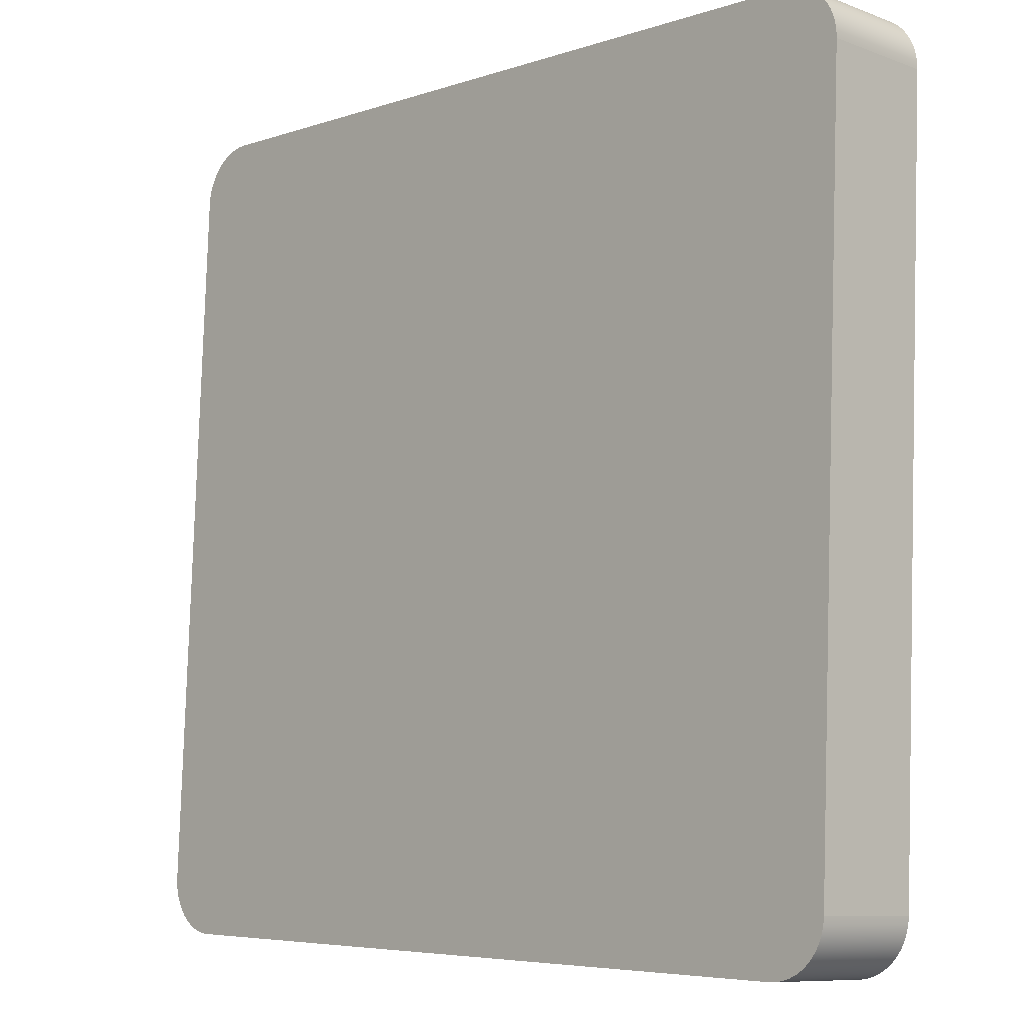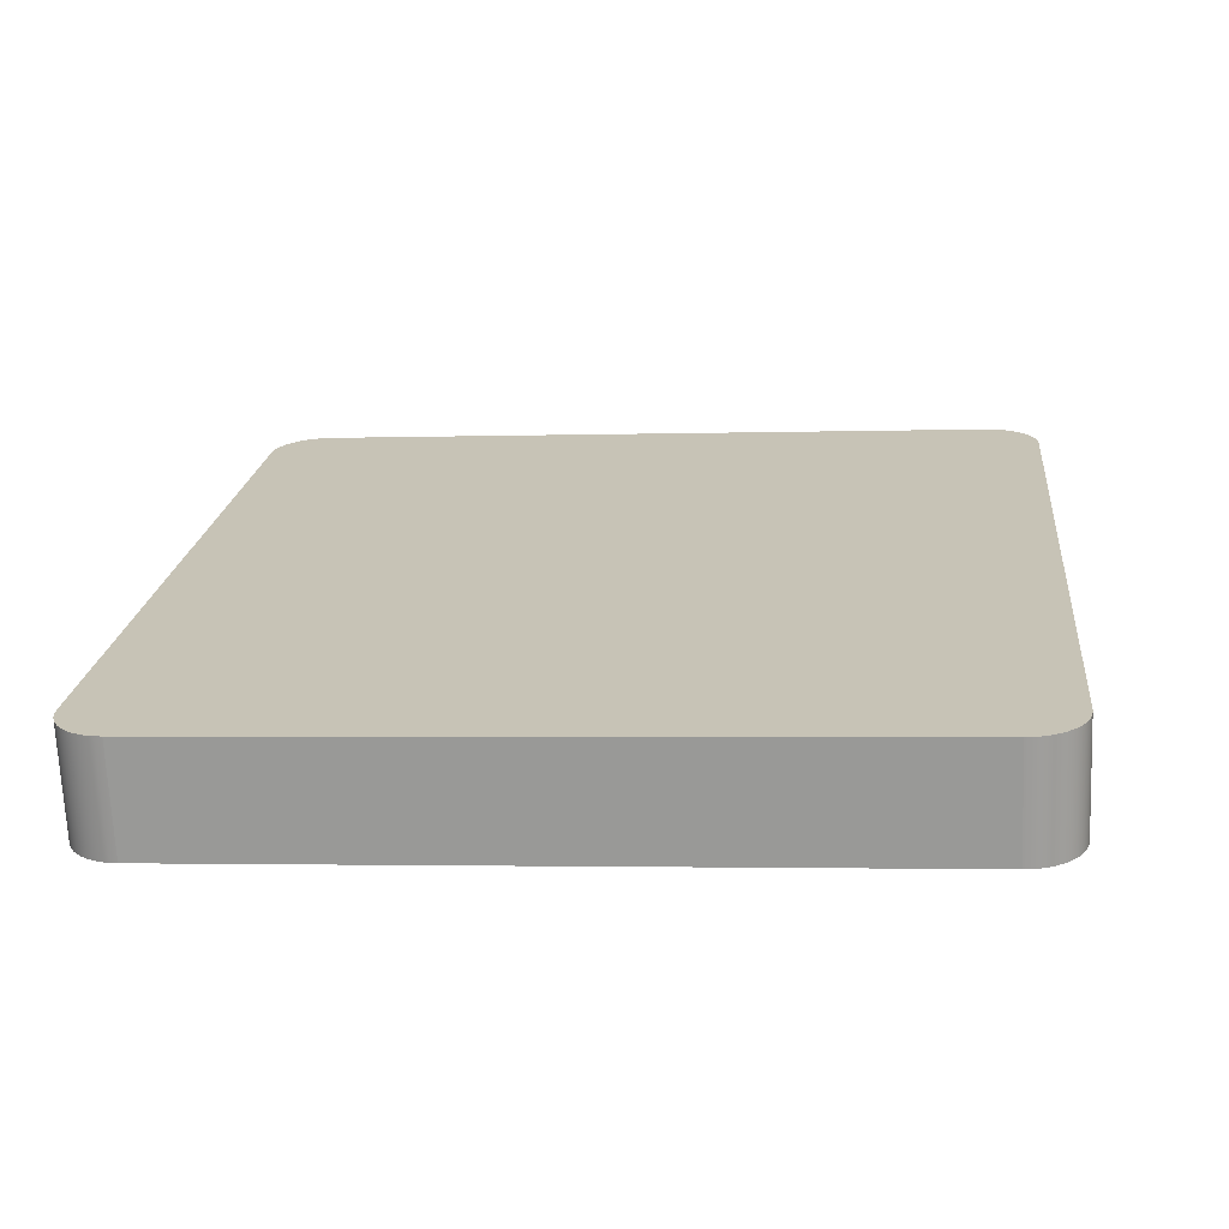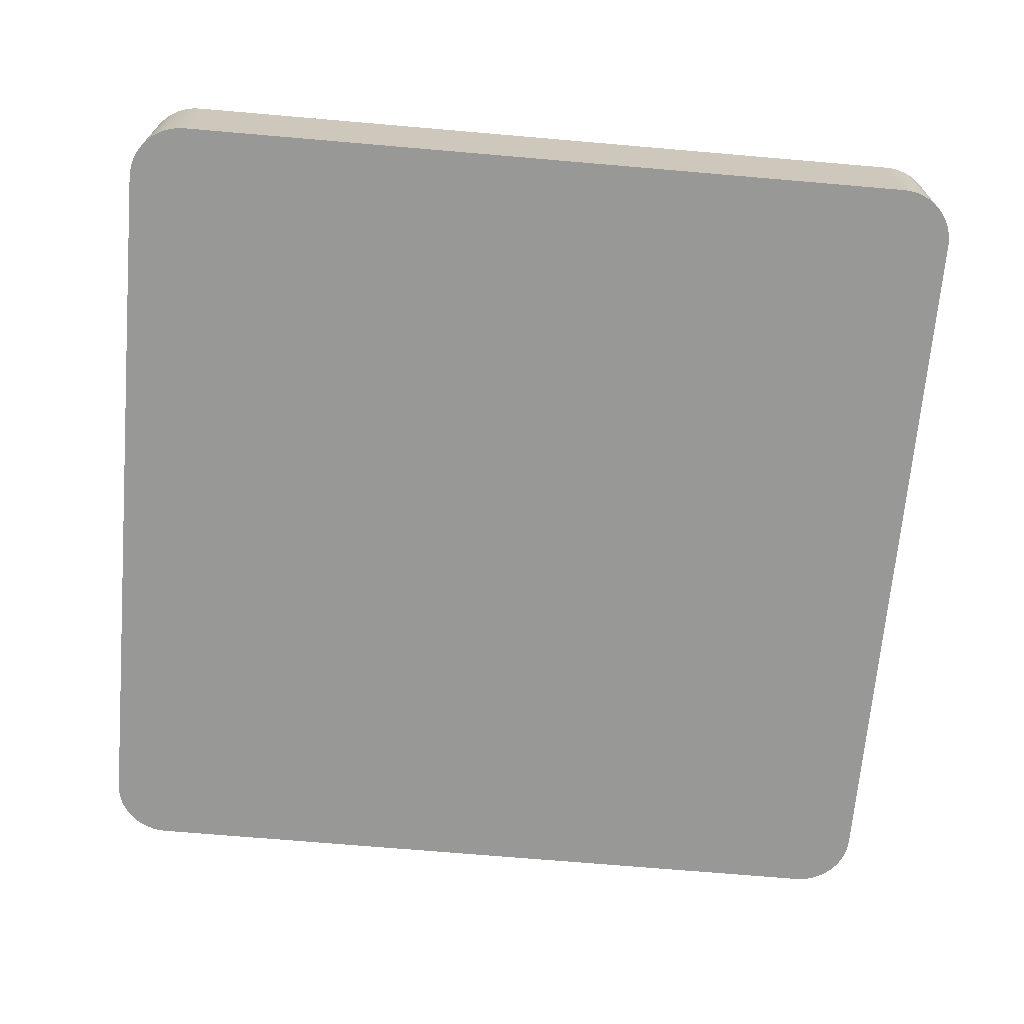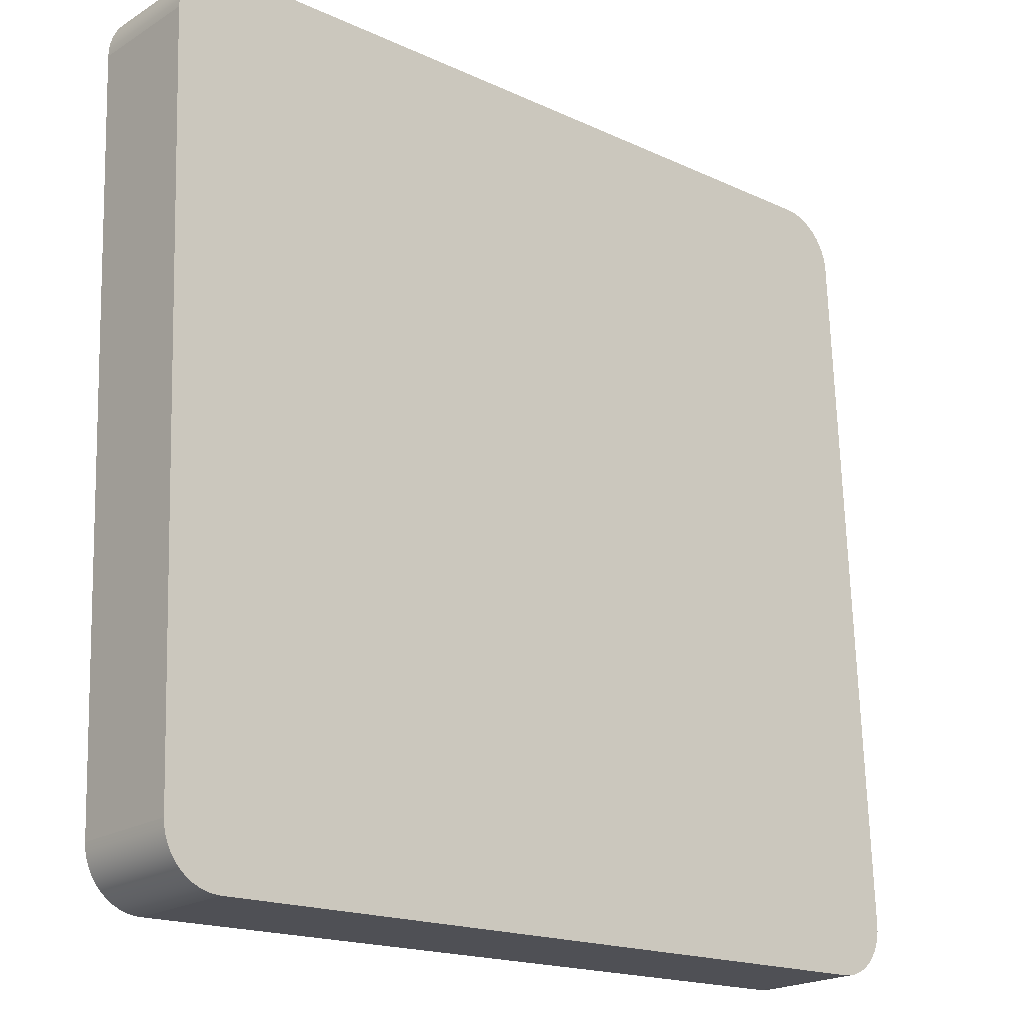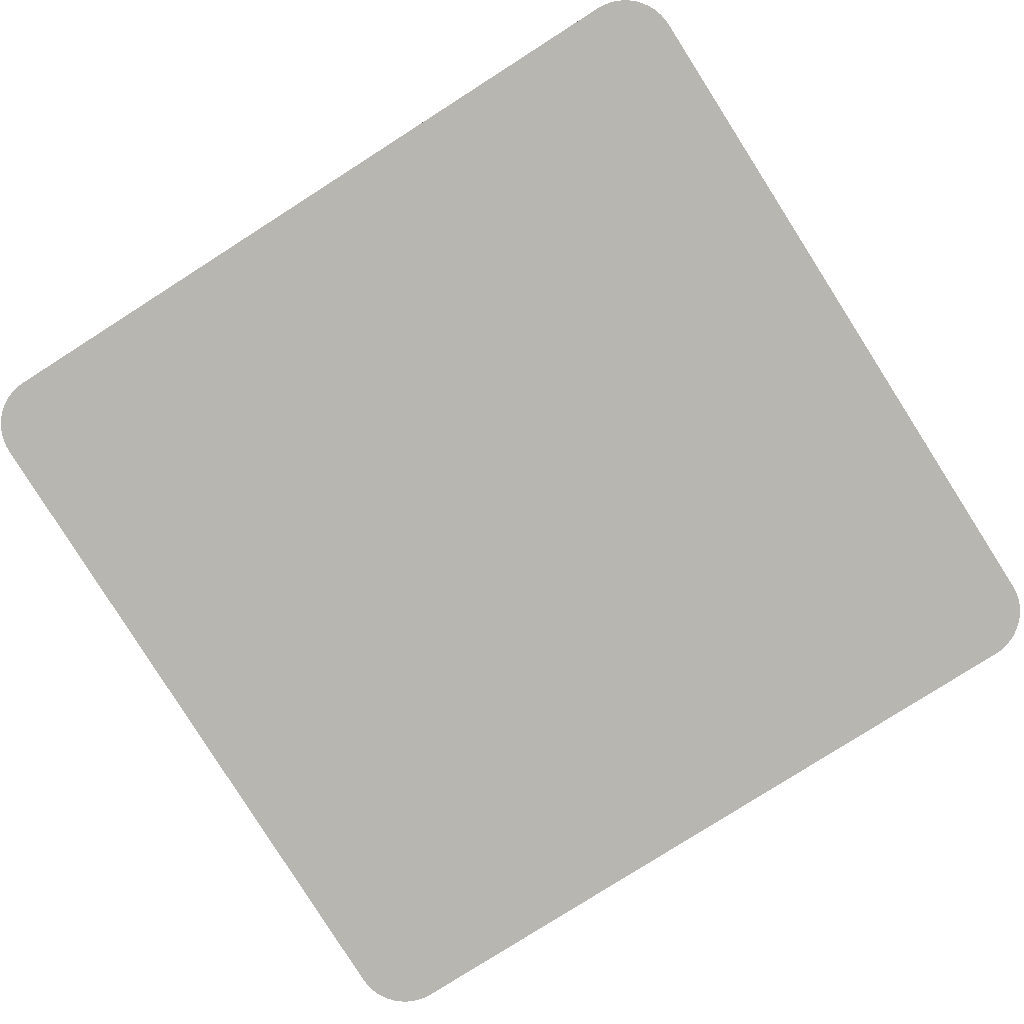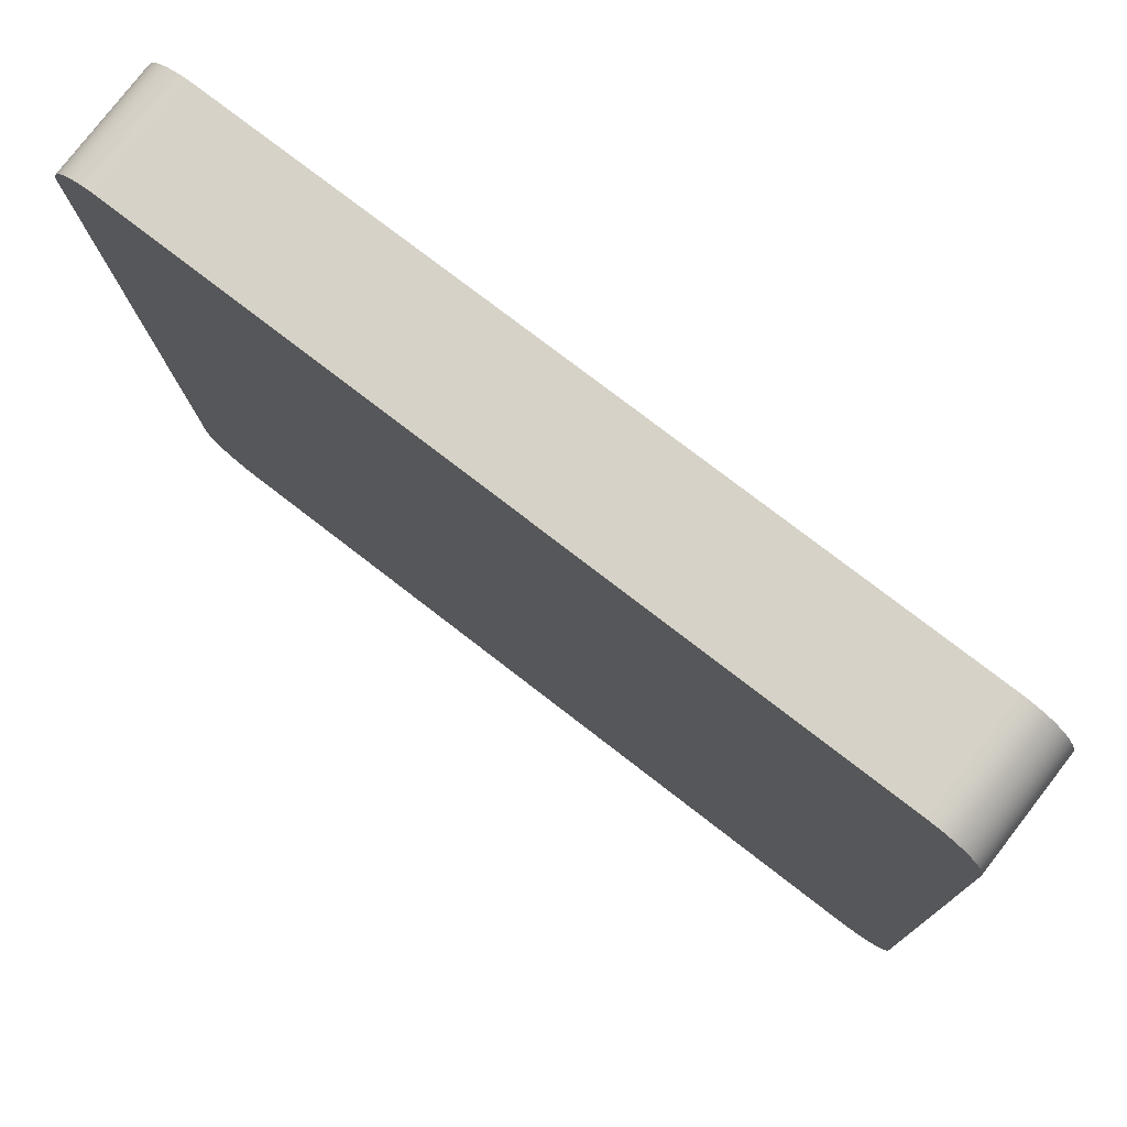
<metadata>
{"format":"obj","ext":"obj","renderer":"f3d","projection":"perspective","resolution":1024,"background":"white","views":[{"elev":-5.7,"azim":-134.0,"up":"+Z"},{"elev":20.1,"azim":96.0,"up":"+Y"},{"elev":-71.0,"azim":-4.9,"up":"+Y"},{"elev":-17.7,"azim":137.7,"up":"+Z"},{"elev":-79.7,"azim":-147.5,"up":"+Y"},{"elev":75.7,"azim":37.8,"up":"+Z"}]}
</metadata>
<code>
o Group23/mesh61/mesh61-geometry#mesh61-geometry
v 0.5823 -0.1352 0.2701
v 0.5818 -0.1421 0.2699
v 0.5823 -0.142 0.2698
v 0.5818 -0.1352 0.2702
v 0.5823 -0.1398 0.219
v 0.5827 -0.1352 0.27
v 0.5818 -0.133 0.2192
v 0.5814 -0.1421 0.27
v 0.5818 -0.1398 0.2189
v 0.5827 -0.1398 0.2191
v 0.5827 -0.142 0.2697
v 0.5823 -0.133 0.2193
v 0.5814 -0.133 0.2192
v 0.5814 -0.1352 0.2702
v 0.5831 -0.1352 0.2698
v 0.5827 -0.133 0.2194
v 0.5354 -0.1421 0.27
v 0.5814 -0.1398 0.2189
v 0.5831 -0.1399 0.2193
v 0.5831 -0.142 0.2695
v 0.5354 -0.133 0.2192
v 0.5354 -0.1352 0.2702
v 0.5834 -0.1352 0.2695
v 0.5831 -0.133 0.2196
v 0.5349 -0.1421 0.2699
v 0.5354 -0.1398 0.2189
v 0.5834 -0.1399 0.2196
v 0.5834 -0.142 0.2693
v 0.5349 -0.133 0.2192
v 0.5349 -0.1352 0.2702
v 0.5838 -0.1352 0.2693
v 0.5834 -0.1331 0.2199
v 0.5345 -0.142 0.2698
v 0.5349 -0.1398 0.2189
v 0.5838 -0.1399 0.2199
v 0.5838 -0.142 0.269
v 0.5345 -0.133 0.2193
v 0.5345 -0.1352 0.2701
v 0.5841 -0.142 0.2686
v 0.5838 -0.1331 0.2202
v 0.5341 -0.142 0.2697
v 0.5345 -0.1398 0.219
v 0.5841 -0.1399 0.2202
v 0.5841 -0.1352 0.2689
v 0.5841 -0.1331 0.2205
v 0.5341 -0.133 0.2194
v 0.5341 -0.1352 0.27
v 0.5843 -0.142 0.2683
v 0.5843 -0.1399 0.2206
v 0.5337 -0.142 0.2695
v 0.5341 -0.1398 0.2191
v 0.5843 -0.1331 0.2209
v 0.5843 -0.1352 0.2685
v 0.5337 -0.133 0.2196
v 0.5337 -0.1352 0.2698
v 0.5337 -0.1399 0.2193
v 0.5845 -0.142 0.2679
v 0.5845 -0.1399 0.221
v 0.5845 -0.1331 0.2213
v 0.5333 -0.142 0.2693
v 0.5845 -0.1352 0.2681
v 0.5333 -0.1331 0.2199
v 0.5333 -0.1352 0.2695
v 0.5333 -0.1399 0.2196
v 0.5847 -0.1419 0.2674
v 0.5847 -0.1399 0.2214
v 0.5847 -0.1331 0.2217
v 0.5847 -0.1351 0.2677
v 0.533 -0.142 0.269
v 0.533 -0.1331 0.2202
v 0.533 -0.1352 0.2693
v 0.533 -0.1399 0.2199
v 0.5848 -0.1419 0.267
v 0.5848 -0.14 0.2218
v 0.5848 -0.1332 0.2221
v 0.5327 -0.1352 0.2689
v 0.5327 -0.1399 0.2202
v 0.5848 -0.1351 0.2673
v 0.5327 -0.1331 0.2205
v 0.5327 -0.142 0.2686
v 0.5848 -0.1419 0.2666
v 0.5848 -0.14 0.2223
v 0.5848 -0.1332 0.2226
v 0.5324 -0.1352 0.2685
v 0.5324 -0.1331 0.2209
v 0.5324 -0.142 0.2683
v 0.5848 -0.1351 0.2668
v 0.5324 -0.1399 0.2206
v 0.5322 -0.1352 0.2681
v 0.5322 -0.1331 0.2213
v 0.5322 -0.1399 0.221
v 0.5322 -0.142 0.2679
v 0.5321 -0.1351 0.2677
v 0.5321 -0.1331 0.2217
v 0.5321 -0.1399 0.2214
v 0.5321 -0.1419 0.2674
v 0.532 -0.1351 0.2673
v 0.532 -0.1332 0.2221
v 0.532 -0.14 0.2218
v 0.532 -0.1419 0.267
v 0.532 -0.1351 0.2668
v 0.532 -0.1332 0.2226
v 0.532 -0.14 0.2223
v 0.532 -0.1419 0.2666
f 1 2 3
f 2 1 4
f 3 2 1
f 4 1 2
f 2 5 3
f 3 5 2
f 3 6 1
f 1 6 3
f 7 4 1
f 1 4 7
f 4 8 2
f 2 8 4
f 2 9 5
f 5 9 2
f 3 5 10
f 10 5 3
f 6 3 11
f 11 3 6
f 12 1 6
f 6 1 12
f 13 4 7
f 7 4 13
f 7 1 12
f 12 1 7
f 8 4 14
f 14 4 8
f 8 9 2
f 2 9 8
f 7 5 9
f 9 5 7
f 12 10 5
f 5 10 12
f 3 10 11
f 11 10 3
f 11 15 6
f 6 15 11
f 12 6 16
f 16 6 12
f 13 14 4
f 4 14 13
f 9 13 7
f 7 13 9
f 5 7 12
f 12 7 5
f 14 17 8
f 8 17 14
f 8 18 9
f 9 18 8
f 10 12 16
f 16 12 10
f 11 10 19
f 19 10 11
f 15 11 20
f 20 11 15
f 16 6 15
f 15 6 16
f 21 14 13
f 13 14 21
f 13 9 18
f 18 9 13
f 17 14 22
f 22 14 17
f 17 18 8
f 8 18 17
f 16 19 10
f 10 19 16
f 11 19 20
f 20 19 11
f 20 23 15
f 15 23 20
f 16 15 24
f 24 15 16
f 21 22 14
f 14 22 21
f 18 21 13
f 13 21 18
f 22 25 17
f 17 25 22
f 17 26 18
f 18 26 17
f 19 16 24
f 24 16 19
f 20 19 27
f 27 19 20
f 23 20 28
f 28 20 23
f 24 15 23
f 23 15 24
f 29 22 21
f 21 22 29
f 21 18 26
f 26 18 21
f 25 22 30
f 30 22 25
f 25 26 17
f 17 26 25
f 24 27 19
f 19 27 24
f 20 27 28
f 28 27 20
f 28 31 23
f 23 31 28
f 24 23 32
f 32 23 24
f 29 30 22
f 22 30 29
f 26 29 21
f 21 29 26
f 30 33 25
f 25 33 30
f 25 34 26
f 26 34 25
f 27 24 32
f 32 24 27
f 28 27 35
f 35 27 28
f 31 28 36
f 36 28 31
f 32 23 31
f 31 23 32
f 37 30 29
f 29 30 37
f 29 26 34
f 34 26 29
f 33 30 38
f 38 30 33
f 33 34 25
f 25 34 33
f 32 35 27
f 27 35 32
f 28 35 36
f 36 35 28
f 39 31 36
f 36 31 39
f 32 31 40
f 40 31 32
f 37 38 30
f 30 38 37
f 34 37 29
f 29 37 34
f 38 41 33
f 33 41 38
f 33 42 34
f 34 42 33
f 35 32 40
f 40 32 35
f 36 35 43
f 43 35 36
f 31 39 44
f 44 39 31
f 36 43 39
f 39 43 36
f 40 31 45
f 45 31 40
f 46 38 37
f 37 38 46
f 37 34 42
f 42 34 37
f 41 38 47
f 47 38 41
f 41 42 33
f 33 42 41
f 45 35 40
f 40 35 45
f 35 45 43
f 43 45 35
f 48 44 39
f 39 44 48
f 45 31 44
f 44 31 45
f 39 43 49
f 49 43 39
f 46 47 38
f 38 47 46
f 42 46 37
f 37 46 42
f 47 50 41
f 41 50 47
f 41 51 42
f 42 51 41
f 52 43 45
f 45 43 52
f 44 48 53
f 53 48 44
f 39 49 48
f 48 49 39
f 45 44 53
f 53 44 45
f 43 52 49
f 49 52 43
f 54 47 46
f 46 47 54
f 46 42 51
f 51 42 46
f 50 47 55
f 55 47 50
f 50 56 41
f 41 56 50
f 41 56 51
f 51 56 41
f 45 53 52
f 52 53 45
f 57 53 48
f 48 53 57
f 48 49 58
f 58 49 48
f 59 49 52
f 52 49 59
f 54 55 47
f 47 55 54
f 51 54 46
f 46 54 51
f 55 60 50
f 50 60 55
f 60 56 50
f 50 56 60
f 54 51 56
f 56 51 54
f 52 53 61
f 61 53 52
f 53 57 61
f 61 57 53
f 48 58 57
f 57 58 48
f 49 59 58
f 58 59 49
f 52 61 59
f 59 61 52
f 62 55 54
f 54 55 62
f 60 55 63
f 63 55 60
f 60 64 56
f 56 64 60
f 56 62 54
f 54 62 56
f 65 61 57
f 57 61 65
f 57 58 66
f 66 58 57
f 67 58 59
f 59 58 67
f 59 61 68
f 68 61 59
f 62 63 55
f 55 63 62
f 63 69 60
f 60 69 63
f 69 64 60
f 60 64 69
f 62 56 64
f 64 56 62
f 61 65 68
f 68 65 61
f 57 66 65
f 65 66 57
f 58 67 66
f 66 67 58
f 59 68 67
f 67 68 59
f 70 63 62
f 62 63 70
f 69 63 71
f 71 63 69
f 69 72 64
f 64 72 69
f 64 70 62
f 62 70 64
f 73 68 65
f 65 68 73
f 65 66 74
f 74 66 65
f 75 66 67
f 67 66 75
f 67 68 75
f 75 68 67
f 70 71 63
f 63 71 70
f 76 69 71
f 71 69 76
f 69 77 72
f 72 77 69
f 70 64 72
f 72 64 70
f 68 73 78
f 78 73 68
f 65 74 73
f 73 74 65
f 66 75 74
f 74 75 66
f 75 68 78
f 78 68 75
f 79 71 70
f 70 71 79
f 69 76 80
f 80 76 69
f 79 76 71
f 71 76 79
f 80 77 69
f 69 77 80
f 77 70 72
f 72 70 77
f 81 78 73
f 73 78 81
f 73 74 82
f 82 74 73
f 83 74 75
f 75 74 83
f 75 78 83
f 83 78 75
f 70 77 79
f 79 77 70
f 84 80 76
f 76 80 84
f 85 76 79
f 79 76 85
f 86 77 80
f 80 77 86
f 78 81 87
f 87 81 78
f 73 82 81
f 81 82 73
f 74 83 82
f 82 83 74
f 83 78 87
f 87 78 83
f 88 79 77
f 77 79 88
f 80 84 86
f 86 84 80
f 85 84 76
f 76 84 85
f 79 88 85
f 85 88 79
f 86 88 77
f 77 88 86
f 82 87 81
f 81 87 82
f 87 82 83
f 83 82 87
f 89 86 84
f 84 86 89
f 90 84 85
f 85 84 90
f 91 85 88
f 88 85 91
f 92 88 86
f 86 88 92
f 86 89 92
f 92 89 86
f 90 89 84
f 84 89 90
f 85 91 90
f 90 91 85
f 92 91 88
f 88 91 92
f 93 92 89
f 89 92 93
f 94 89 90
f 90 89 94
f 95 90 91
f 91 90 95
f 96 91 92
f 92 91 96
f 92 93 96
f 96 93 92
f 94 93 89
f 89 93 94
f 90 95 94
f 94 95 90
f 96 95 91
f 91 95 96
f 97 96 93
f 93 96 97
f 98 93 94
f 94 93 98
f 99 94 95
f 95 94 99
f 100 95 96
f 96 95 100
f 96 97 100
f 100 97 96
f 98 97 93
f 93 97 98
f 94 99 98
f 98 99 94
f 100 99 95
f 95 99 100
f 101 100 97
f 97 100 101
f 102 97 98
f 98 97 102
f 103 98 99
f 99 98 103
f 104 99 100
f 100 99 104
f 100 101 104
f 104 101 100
f 97 102 101
f 101 102 97
f 98 103 102
f 102 103 98
f 99 104 103
f 103 104 99
f 102 104 101
f 101 104 102
f 104 102 103
f 103 102 104

</code>
